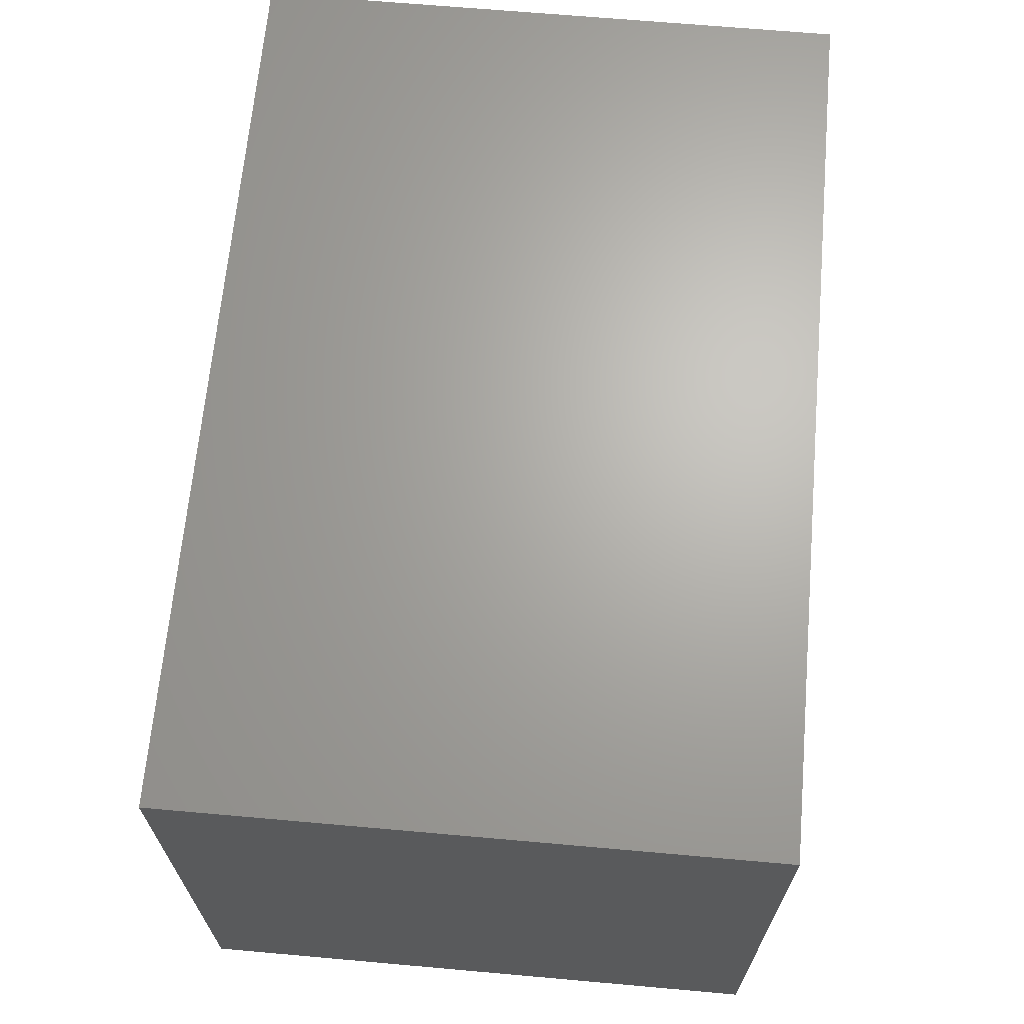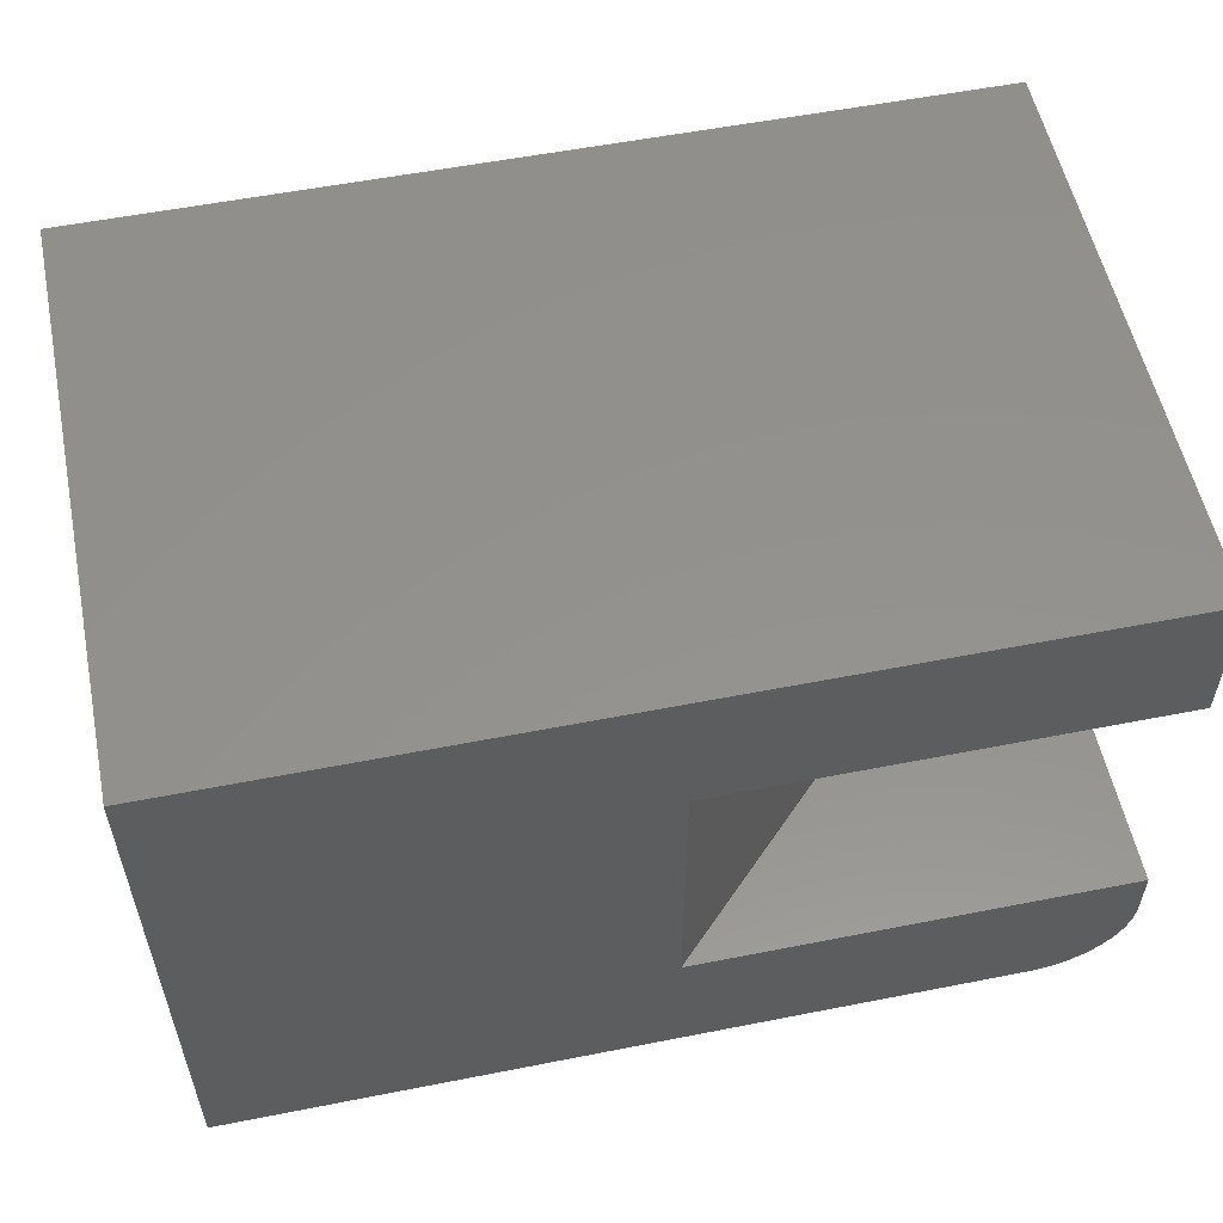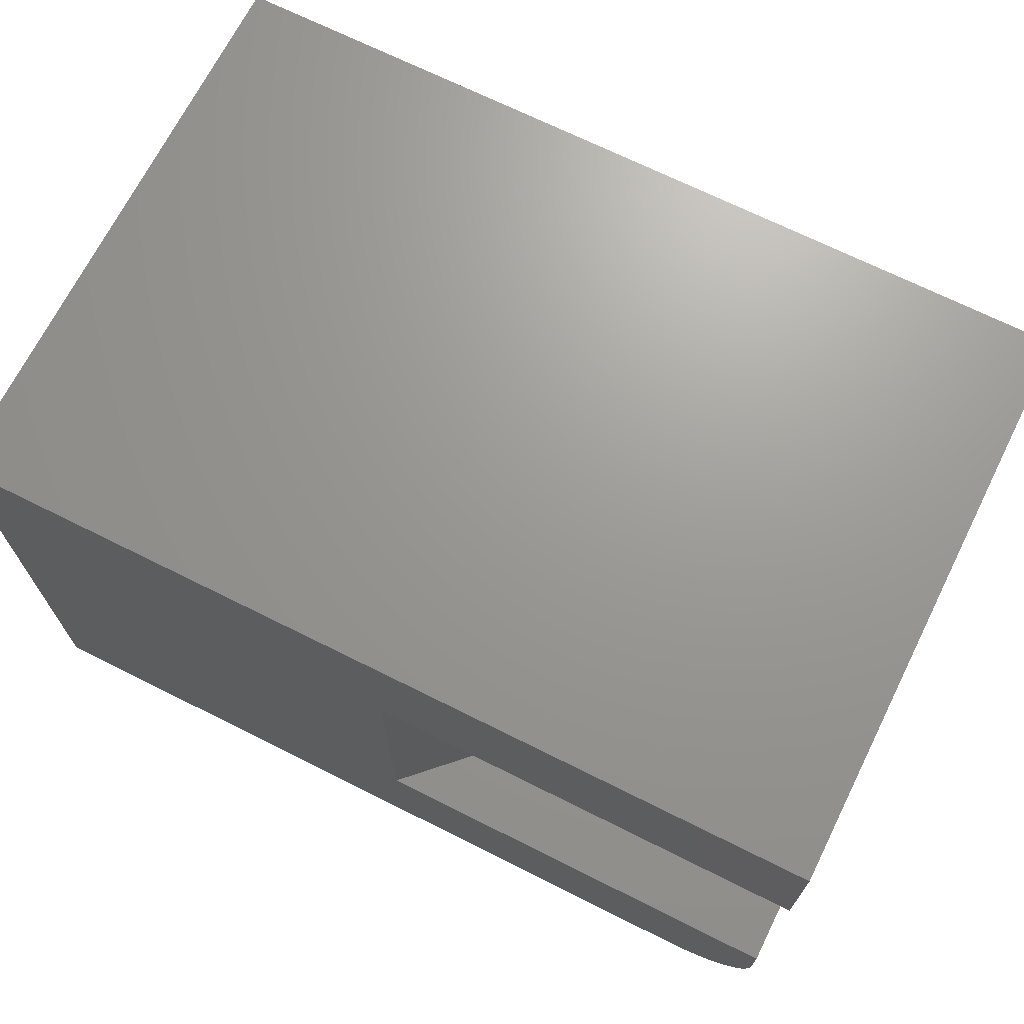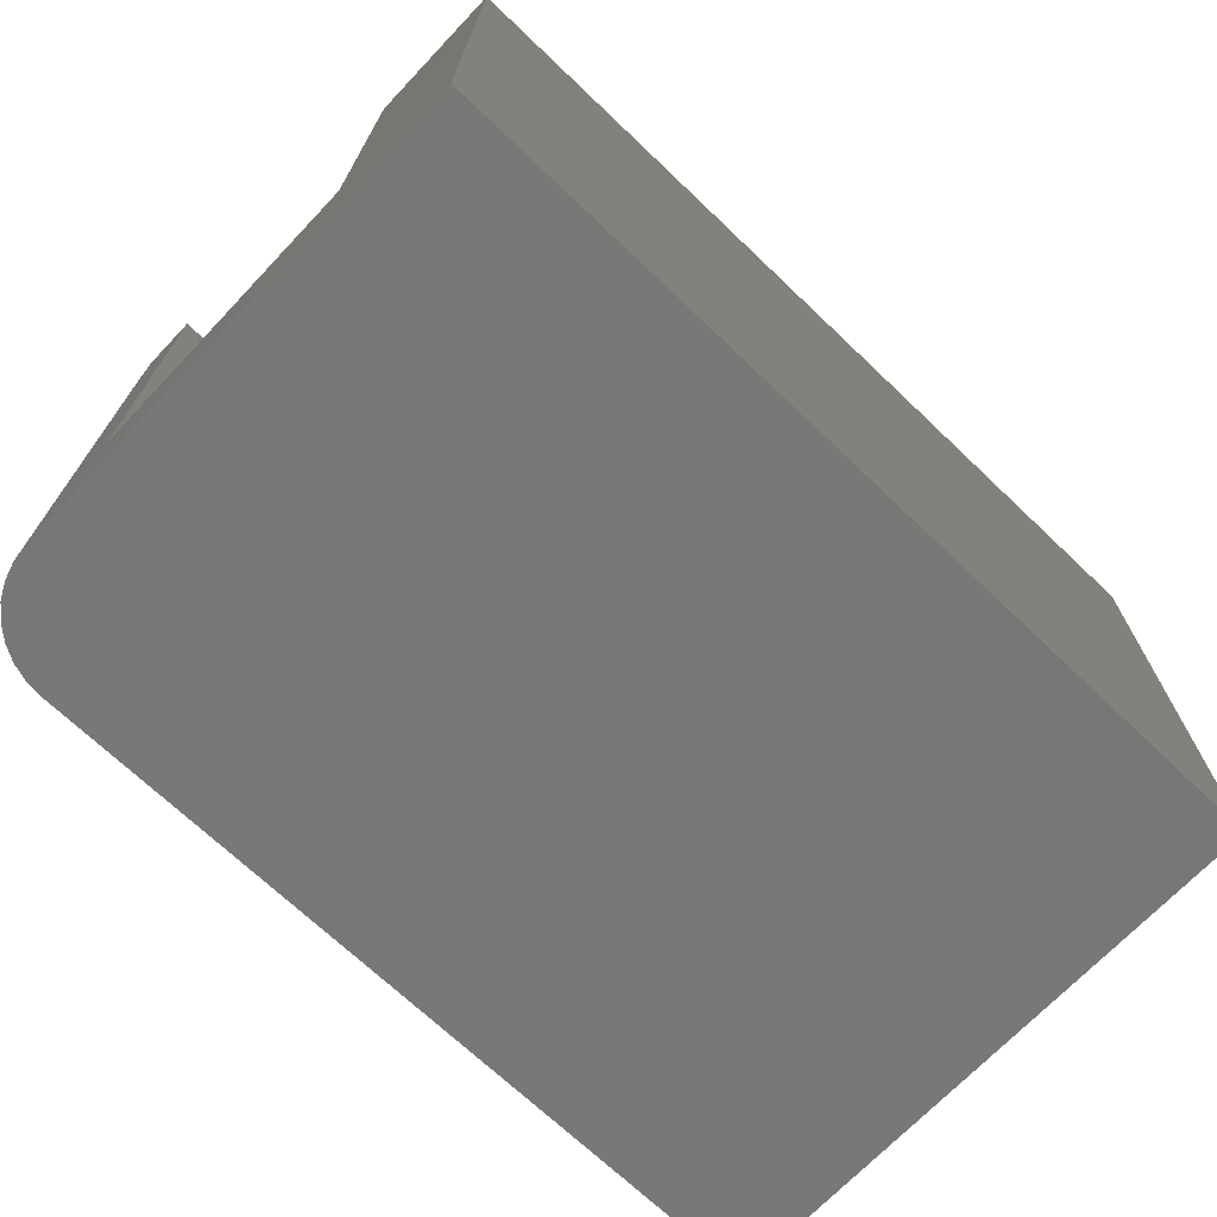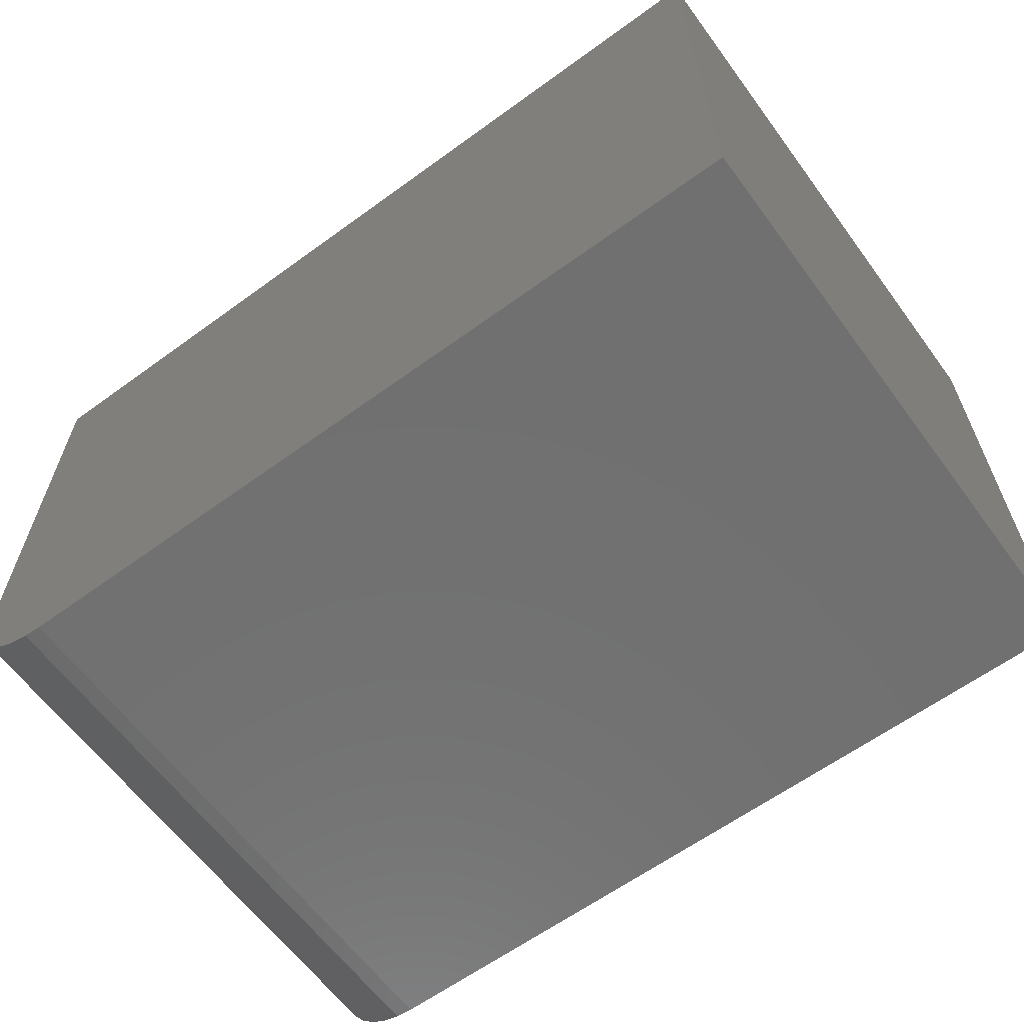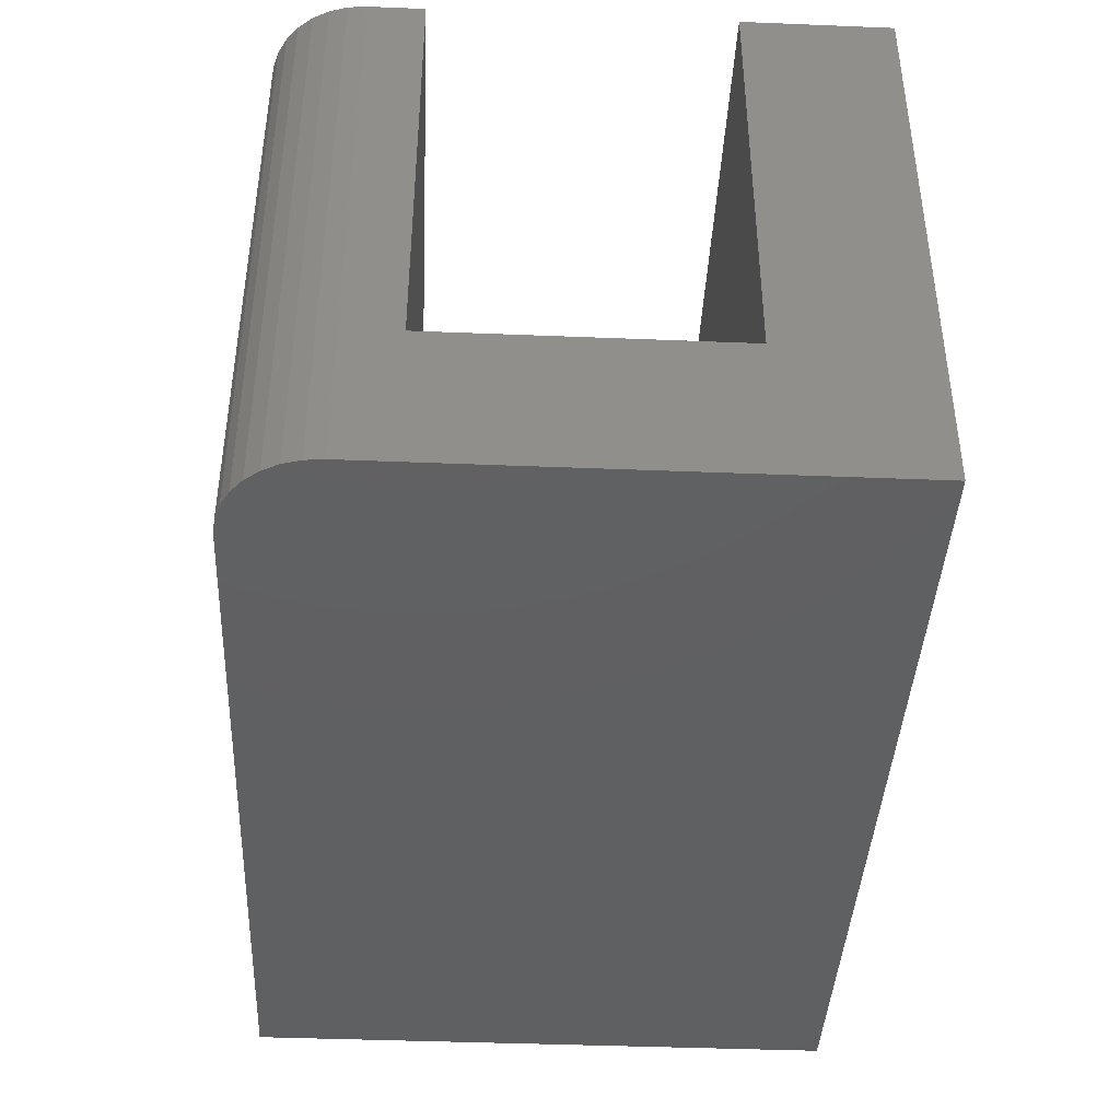
<metadata>
{"format":"stl","ext":"stl","renderer":"f3d","projection":"perspective","resolution":1024,"background":"white","views":[{"elev":66.5,"azim":-84.9,"up":"+Y"},{"elev":55.5,"azim":-11.7,"up":"+Y"},{"elev":69.5,"azim":26.6,"up":"+Y"},{"elev":-70.4,"azim":136.4,"up":"+Z"},{"elev":-62.5,"azim":-143.6,"up":"+Y"},{"elev":-41.3,"azim":87.2,"up":"+Z"}]}
</metadata>
<code>
# stl→obj: 30 verts, 56 faces
v 0.3776 0.125 0.4974
v 0.3776 -0.125 0.4974
v 0.75 0.125 0.125
v 0.75 -0.125 0.125
v 0.75 -0.125 0.4974
v 0.75 0.125 0.4974
v 0.75 0.25 0.4974
v 0.75 0.25 -4.592e-17
v 0.75 -0.1719 -4.592e-17
v 0.75 -0.1719 0.4974
v 0.6719 -0.25 0.4974
v 0.6871 -0.2485 0.4974
v 0.7018 -0.2441 0.4974
v 0.7153 -0.2368 0.4974
v 0.7271 -0.2271 0.4974
v 0.7368 -0.2153 0.4974
v 0.7441 -0.2018 0.4974
v 0.7485 -0.1871 0.4974
v 3.046e-17 -0.25 0.4974
v 3.046e-17 0.25 0.4974
v 0 -0.25 0
v 0.6719 -0.25 -4.114e-17
v 0.7485 -0.1871 -4.583e-17
v 0.7441 -0.2018 -4.556e-17
v 0.7368 -0.2153 -4.512e-17
v 0.7271 -0.2271 -4.452e-17
v 0.7153 -0.2368 -4.38e-17
v 0.7018 -0.2441 -4.297e-17
v 0.6871 -0.2485 -4.207e-17
v 0 0.25 0
f 1 2 3
f 3 2 4
f 5 4 2
f 1 3 6
f 7 6 8
f 8 6 3
f 8 3 9
f 9 3 4
f 9 4 10
f 10 4 5
f 11 12 13
f 11 13 14
f 11 14 15
f 11 15 16
f 11 16 17
f 11 17 18
f 11 18 10
f 11 10 5
f 11 5 2
f 11 2 19
f 19 2 20
f 20 2 1
f 20 1 7
f 7 1 6
f 21 22 19
f 19 22 11
f 8 9 23
f 8 23 24
f 8 24 25
f 8 25 26
f 8 26 27
f 8 27 28
f 8 28 29
f 8 29 22
f 8 22 21
f 8 21 30
f 9 10 23
f 23 10 18
f 23 18 24
f 24 18 17
f 24 17 25
f 25 17 16
f 25 16 26
f 26 16 15
f 26 15 27
f 27 15 14
f 27 14 28
f 28 14 13
f 28 13 29
f 29 13 12
f 29 12 22
f 22 12 11
f 30 20 8
f 8 20 7
f 20 30 19
f 19 30 21

</code>
